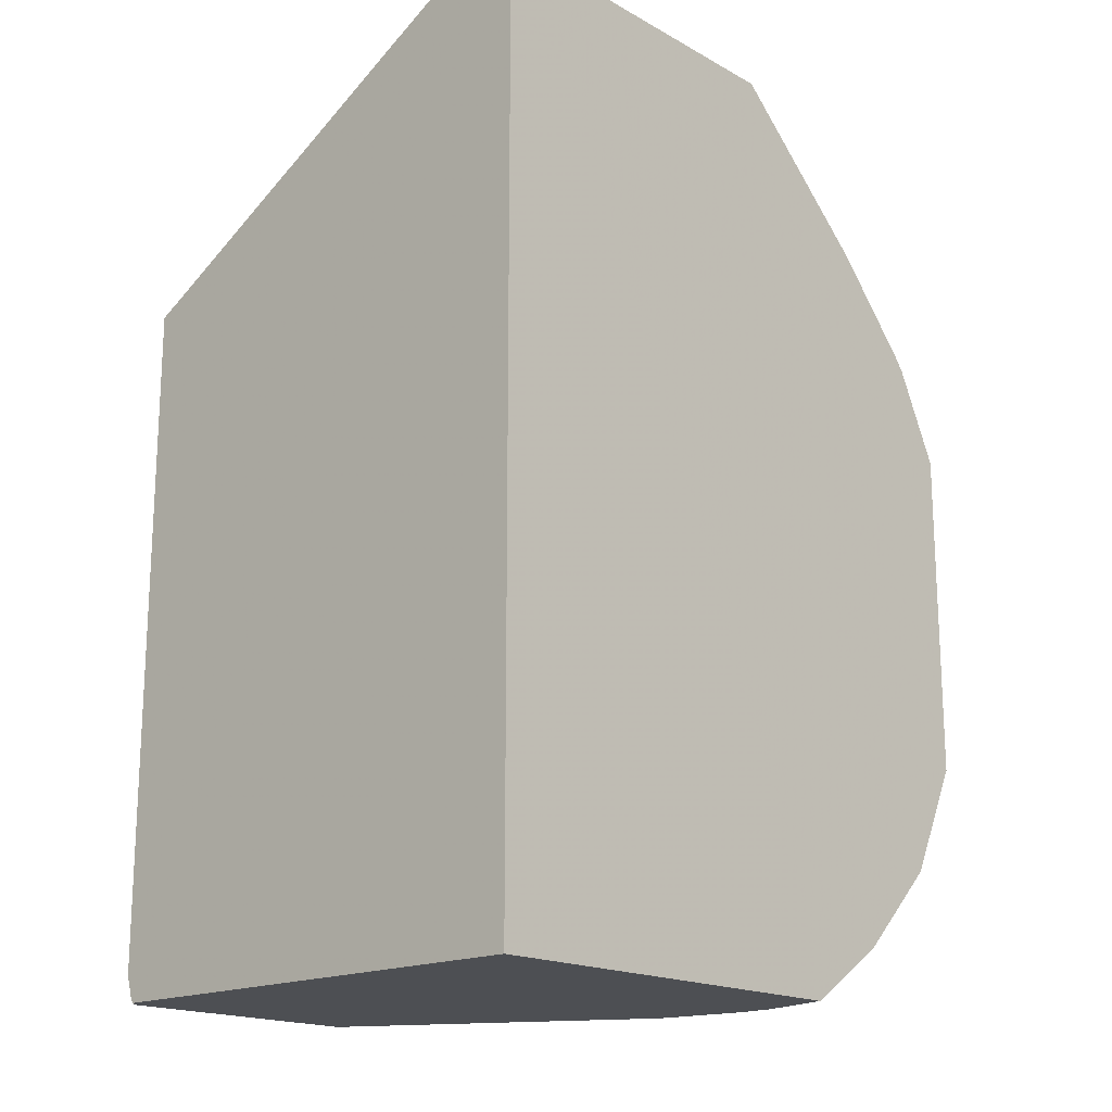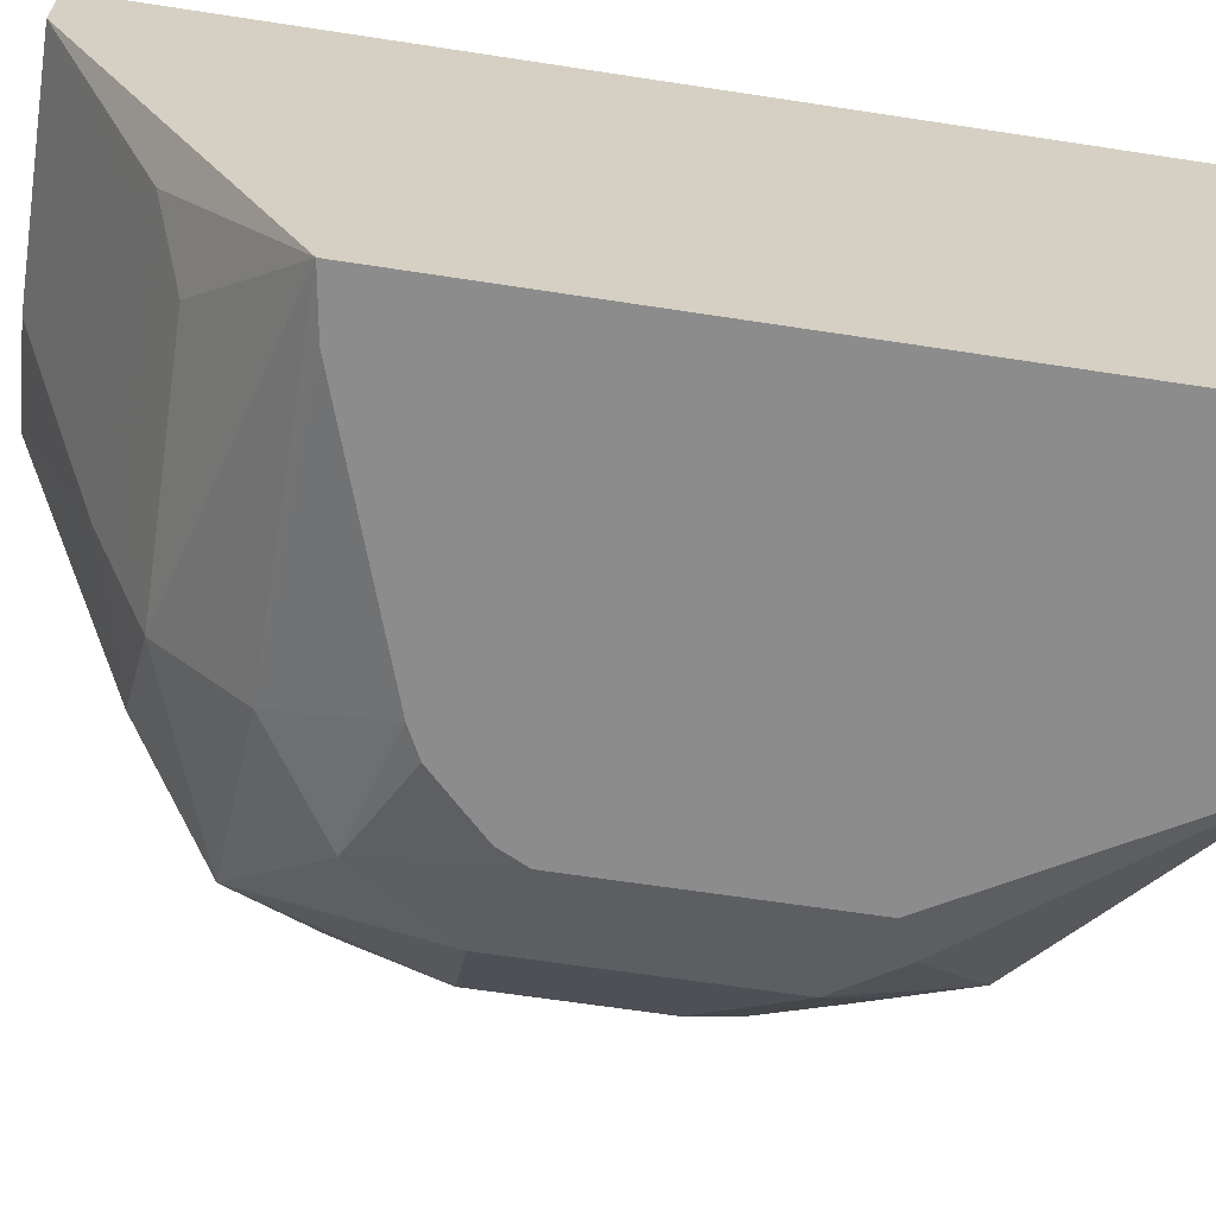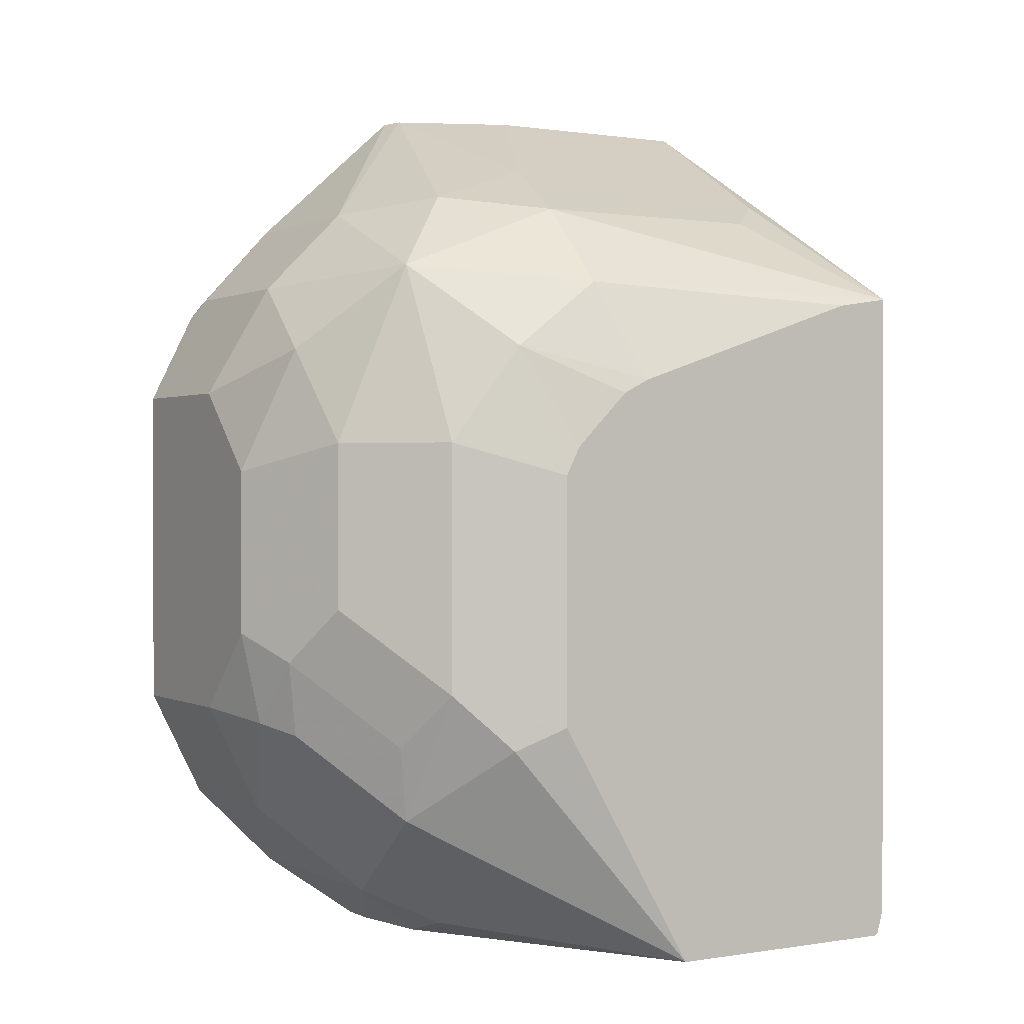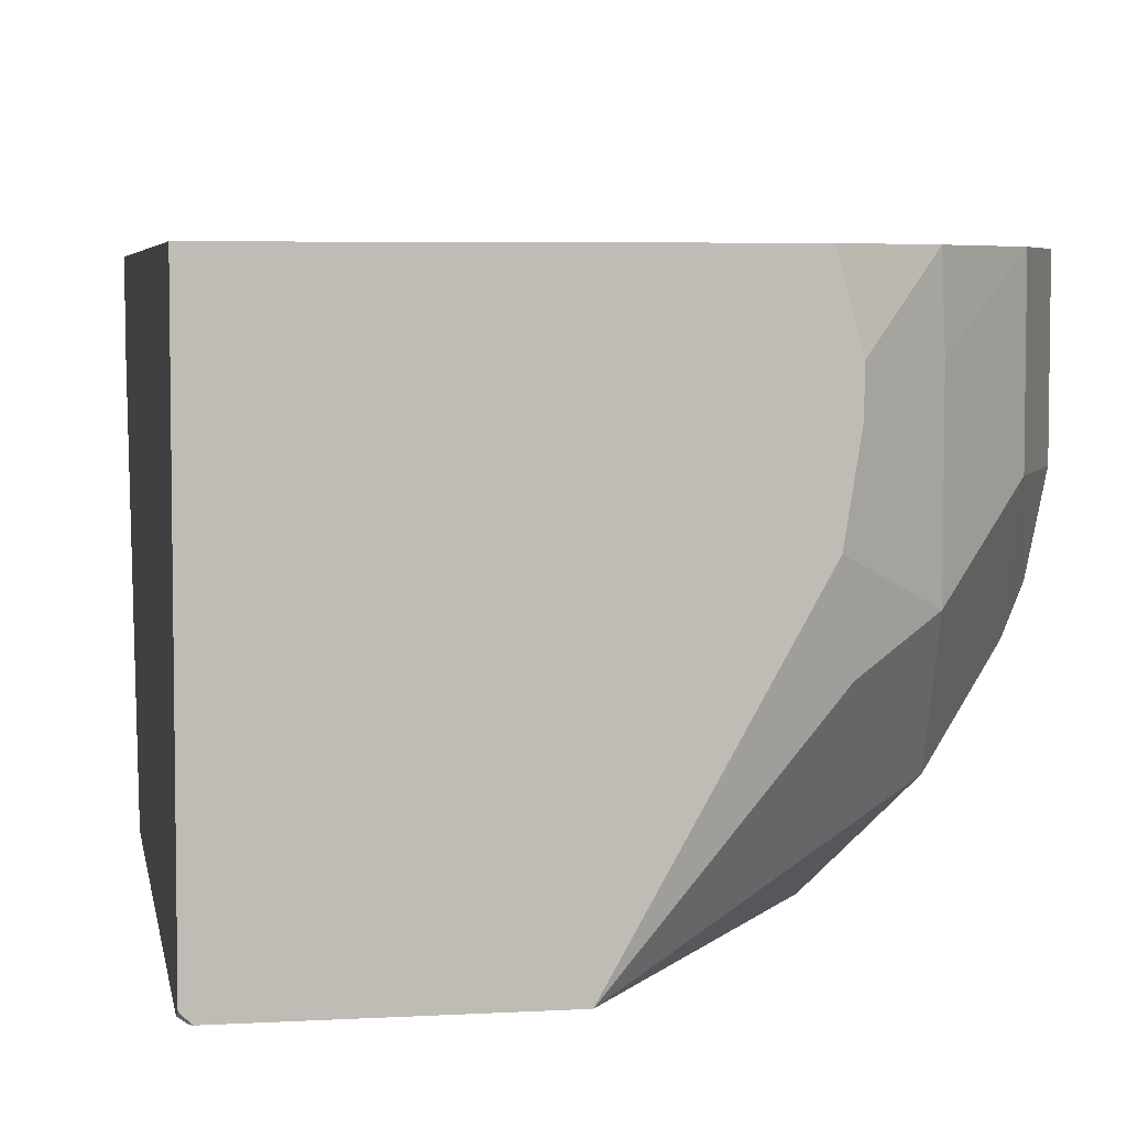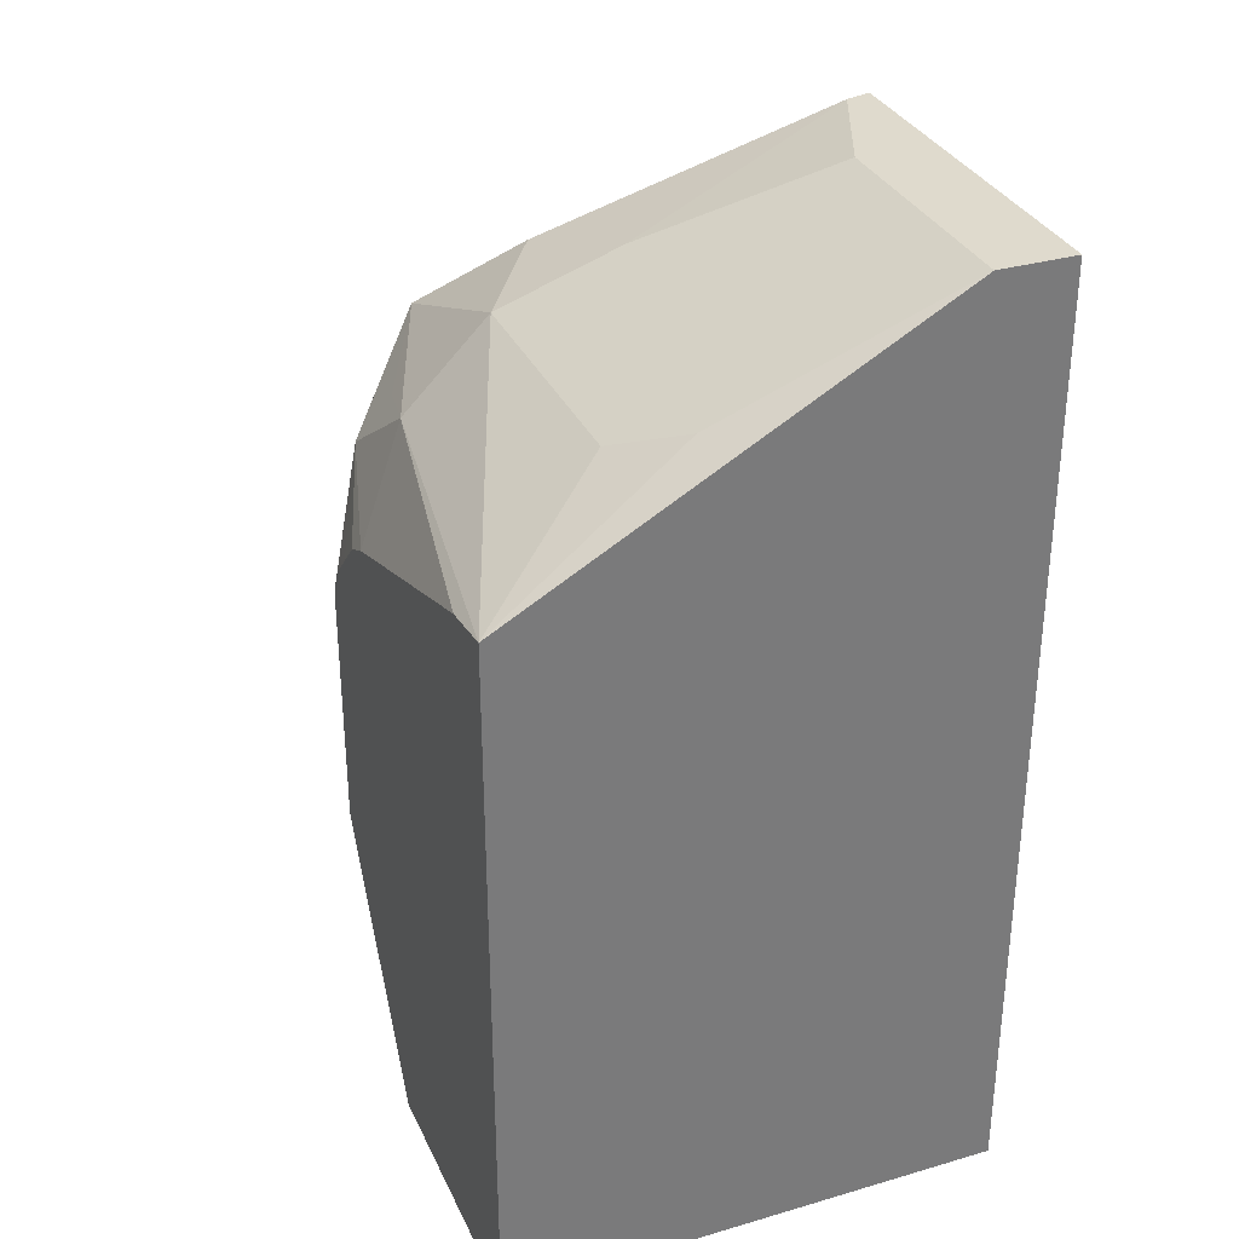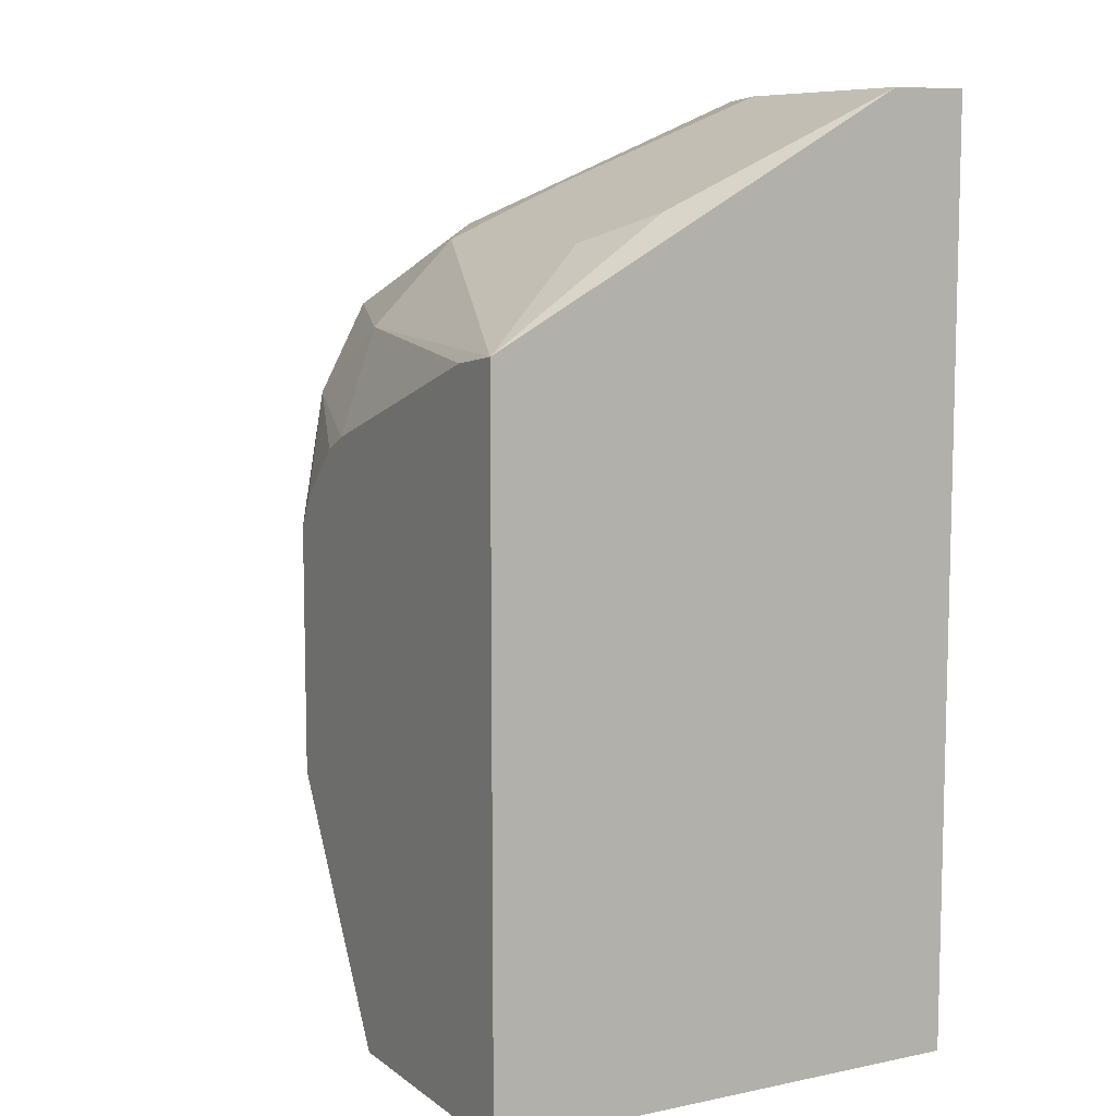
<metadata>
{"format":"obj","ext":"obj","renderer":"f3d","projection":"perspective","resolution":1024,"background":"white","views":[{"elev":-17.7,"azim":132.7,"up":"+Z"},{"elev":-64.2,"azim":81.2,"up":"+Y"},{"elev":0.6,"azim":-31.2,"up":"+Z"},{"elev":5.2,"azim":170.1,"up":"+Y"},{"elev":32.7,"azim":68.0,"up":"+Z"},{"elev":8.8,"azim":61.1,"up":"+Z"}]}
</metadata>
<code>
v 0.2713 -0.1163 -0.1163
v 0.2713 -0.04287 -0.1163
v 0.2713 -0.155 -0.1551
v 0.2778 -0.1486 -0.1227
v 0.2907 -0.1744 -0.09692
v 0.2972 -0.1292 -0.06461
v 0.2972 -0.05169 -0.06461
v 0.2842 -0.04287 -0.09048
v 0.2713 -0.04287 -0.2713
v 0.2972 -0.2067 -0.1421
v 0.2713 -0.155 -0.2325
v 0.3036 -0.1615 -0.07106
v 0.3295 -0.2132 -0.05817
v 0.3359 -0.1292 -0.02586
v 0.2978 -0.04287 -0.06704
v 0.2928 -0.04287 -0.07344
v 0.3359 -0.04287 -0.02586
v 0.2842 -0.04287 -0.2972
v 0.2713 -0.1163 -0.2713
v 0.2972 -0.2067 -0.2196
v 0.3359 -0.2455 -0.1421
v 0.281 -0.155 -0.2761
v 0.2842 -0.1809 -0.2455
v 0.4134 -0.2067 -0.02586
v 0.3811 -0.2003 -0.0323
v 0.3682 -0.1744 -0.01941
v 0.3424 -0.1615 -0.0323
v 0.3682 -0.2519 -0.09692
v 0.3811 -0.239 -0.07106
v 0.4134 -0.2455 -0.06461
v 0.4108 -0.05432 0.03856
v 0.4087 -0.04568 0.03856
v 0.408 -0.04287 0.03856
v 0.2958 -0.04287 -0.3202
v 0.2842 -0.1163 -0.2972
v 0.3359 -0.2455 -0.2584
v 0.3832 -0.2691 -0.1572
v 0.2972 -0.1163 -0.323
v 0.2907 -0.1744 -0.281
v 0.323 -0.2196 -0.2842
v 0.5297 -0.2067 -0.02586
v 0.4393 -0.1809 -0.01292
v 0.4263 -0.155 -3.322e-05
v 0.5728 -0.2691 -0.06784
v 0.3898 -0.2691 -0.1441
v 0.4026 -0.2691 -0.1313
v 0.4154 -0.2691 -0.1185
v 0.4285 -0.2691 -0.1119
v 0.546 -0.2691 -0.07202
v 0.465 -0.07762 0.03856
v 0.5728 -0.04287 0.03856
v 0.2972 -0.04287 -0.323
v 0.3295 -0.2132 -0.3198
v 0.3618 -0.2584 -0.2842
v 0.3832 -0.2691 -0.2735
v 0.3359 -0.155 -0.3617
v 0.5555 -0.1809 -0.01292
v 0.5426 -0.155 -3.322e-05
v 0.5728 -0.07762 0.03856
v 0.5728 -0.2691 -0.3768
v 0.5728 -0.04287 -0.389
v 0.3375 -0.04287 -0.3625
v 0.3359 -0.07753 -0.3617
v 0.3682 -0.1744 -0.3779
v 0.4504 -0.2691 -0.389
v 0.369 -0.09476 -0.389
v 0.3753 -0.1348 -0.389
v 0.5697 -0.2691 -0.3876
v 0.5728 -0.2659 -0.3876
v 0.5728 -0.2647 -0.389
v 0.3781 -0.04287 -0.389
v 0.369 -0.07753 -0.389
v 0.5687 -0.2691 -0.389
v 0.5728 -0.2655 -0.388
f 37 73 68
f 36 54 55
f 37 55 65
f 37 65 73
f 36 53 54
f 37 68 60
f 38 52 63
f 37 44 49
f 37 49 48
f 37 48 47
f 37 47 46
f 37 46 45
f 38 63 56
f 36 40 53
f 37 60 44
f 34 38 35
f 28 37 45
f 31 33 32
f 24 30 44
f 24 44 41
f 26 43 31
f 38 56 53
f 28 45 46
f 28 46 47
f 28 47 48
f 28 48 30
f 28 30 29
f 30 48 49
f 30 49 44
f 31 43 50
f 31 50 59
f 31 59 51
f 31 51 33
f 34 52 38
f 38 53 39
f 53 56 64
f 42 57 58
f 60 68 69
f 61 70 73
f 61 73 65
f 61 65 67
f 61 67 66
f 61 66 72
f 57 59 58
f 61 72 71
f 62 72 63
f 64 67 65
f 68 73 74
f 68 74 69
f 70 74 73
f 24 26 25
f 62 71 72
f 56 67 64
f 56 66 67
f 56 72 66
f 42 58 43
f 43 58 59
f 43 59 50
f 44 59 57
f 44 60 69
f 44 69 74
f 44 74 70
f 44 70 61
f 44 61 51
f 44 51 59
f 52 62 63
f 53 64 65
f 53 65 54
f 54 65 55
f 56 63 72
f 41 44 57
f 24 43 26
f 1 2 9
f 24 57 42
f 2 52 34
f 2 34 18
f 2 18 9
f 3 10 5
f 3 5 4
f 3 11 23
f 2 62 52
f 3 23 20
f 5 12 6
f 5 10 13
f 5 13 12
f 6 12 13
f 6 13 14
f 6 14 17
f 3 20 10
f 6 17 7
f 2 71 62
f 2 51 61
f 24 42 43
f 1 9 19
f 1 19 11
f 1 11 3
f 1 4 5
f 1 5 6
f 2 61 71
f 1 6 7
f 2 7 8
f 2 8 16
f 2 16 15
f 2 15 17
f 2 17 33
f 2 33 51
f 1 7 2
f 7 15 16
f 1 3 4
f 7 17 15
f 14 33 17
f 18 34 35
f 19 35 22
f 20 23 40
f 20 40 36
f 21 37 28
f 14 32 33
f 21 36 55
f 22 35 38
f 22 38 39
f 24 41 57
f 23 39 53
f 23 53 40
f 7 16 8
f 21 55 37
f 14 31 32
f 22 39 23
f 14 27 26
f 14 26 31
f 9 35 19
f 10 36 21
f 10 21 13
f 11 19 22
f 11 22 23
f 13 24 25
f 10 20 36
f 13 26 27
f 13 30 24
f 13 25 26
f 13 29 30
f 9 18 35
f 13 28 29
f 13 21 28
f 13 27 14

</code>
